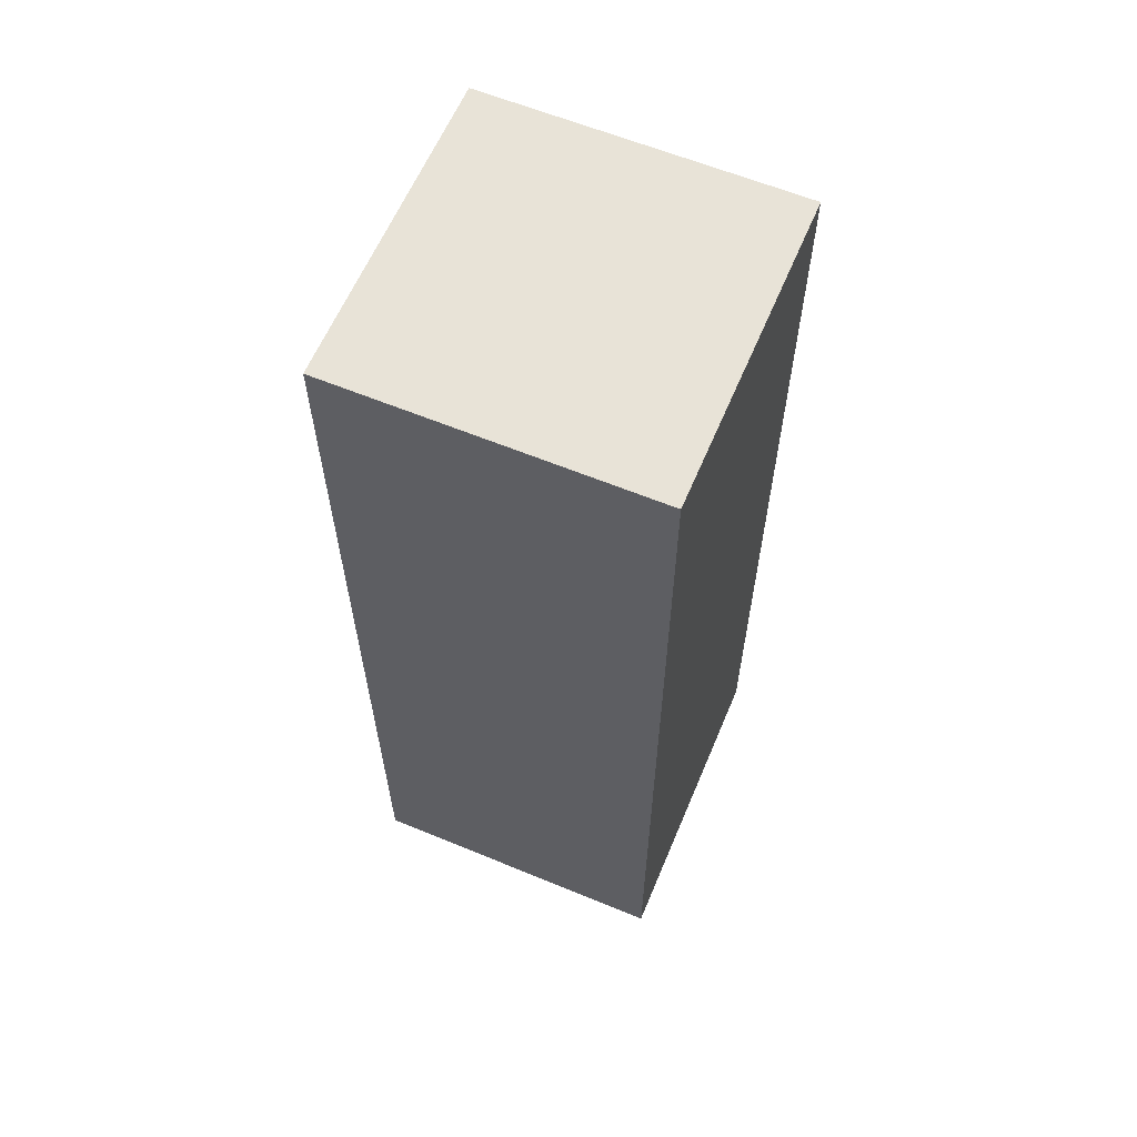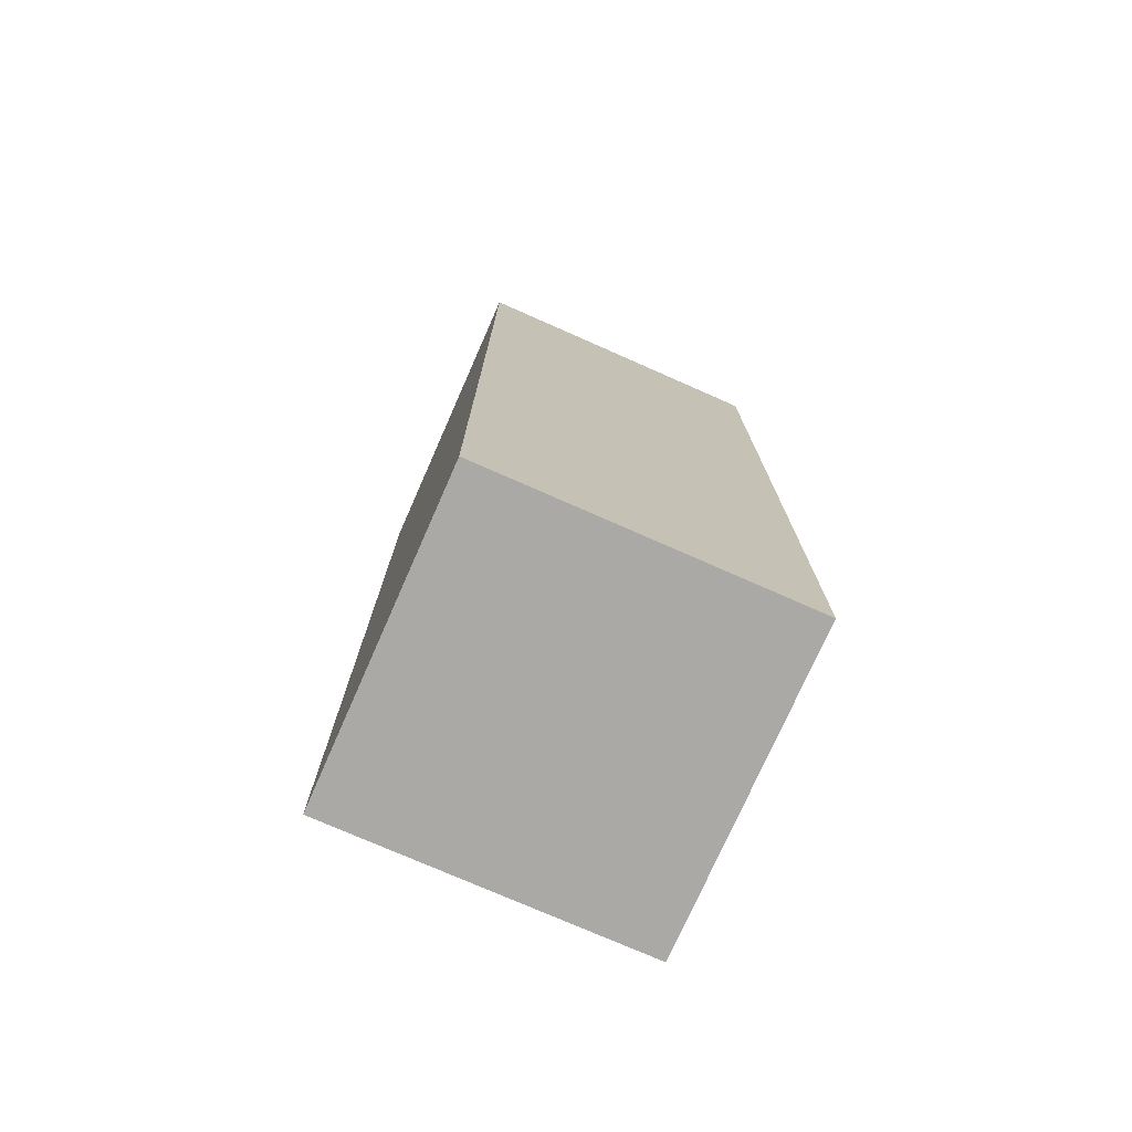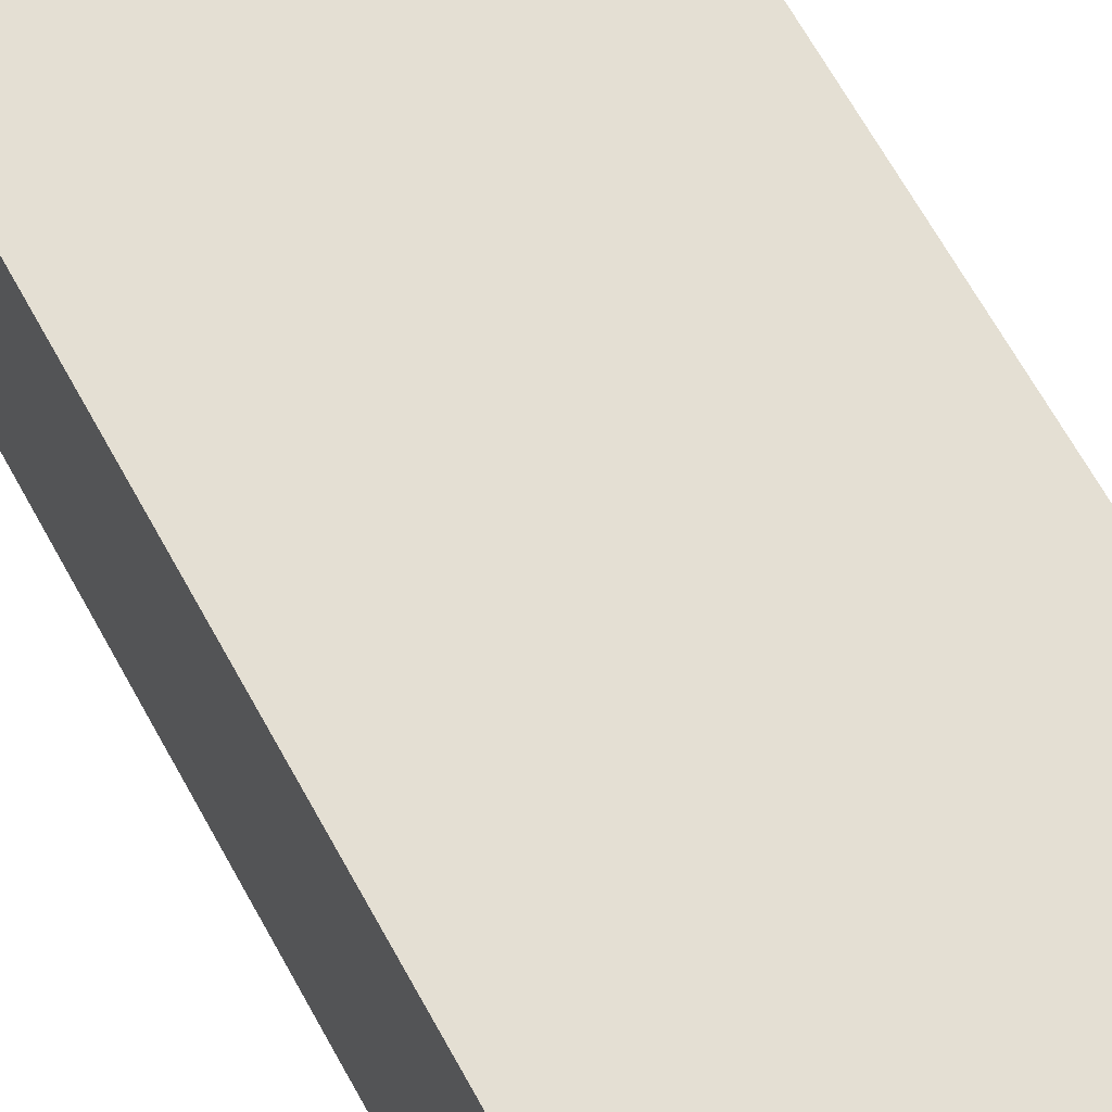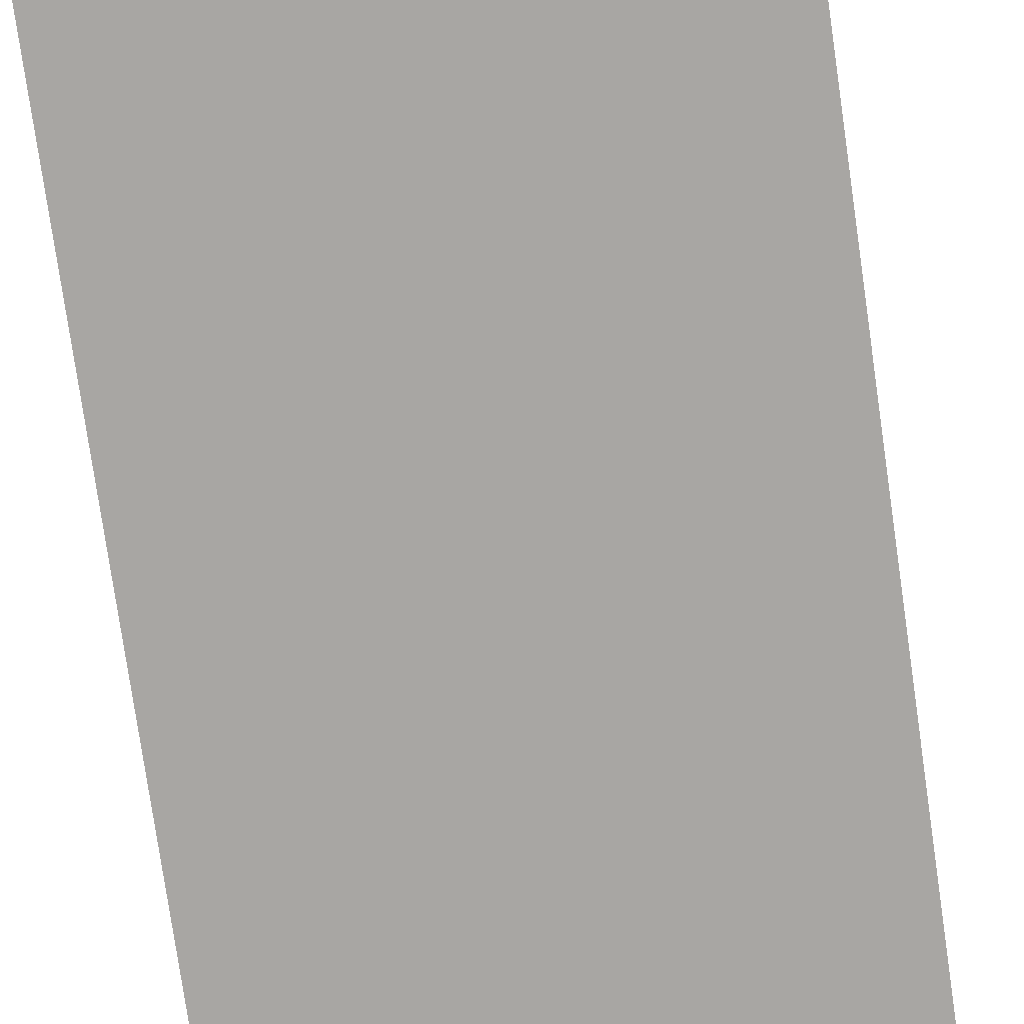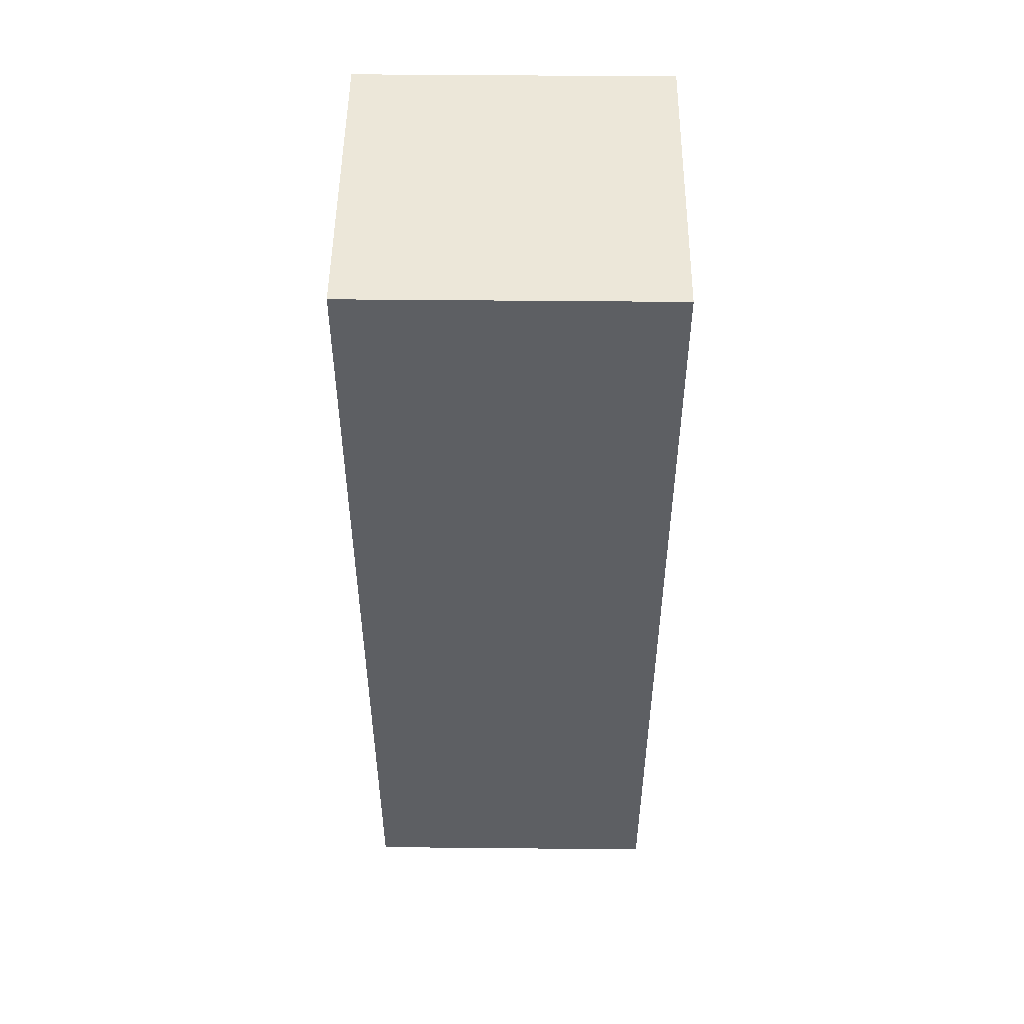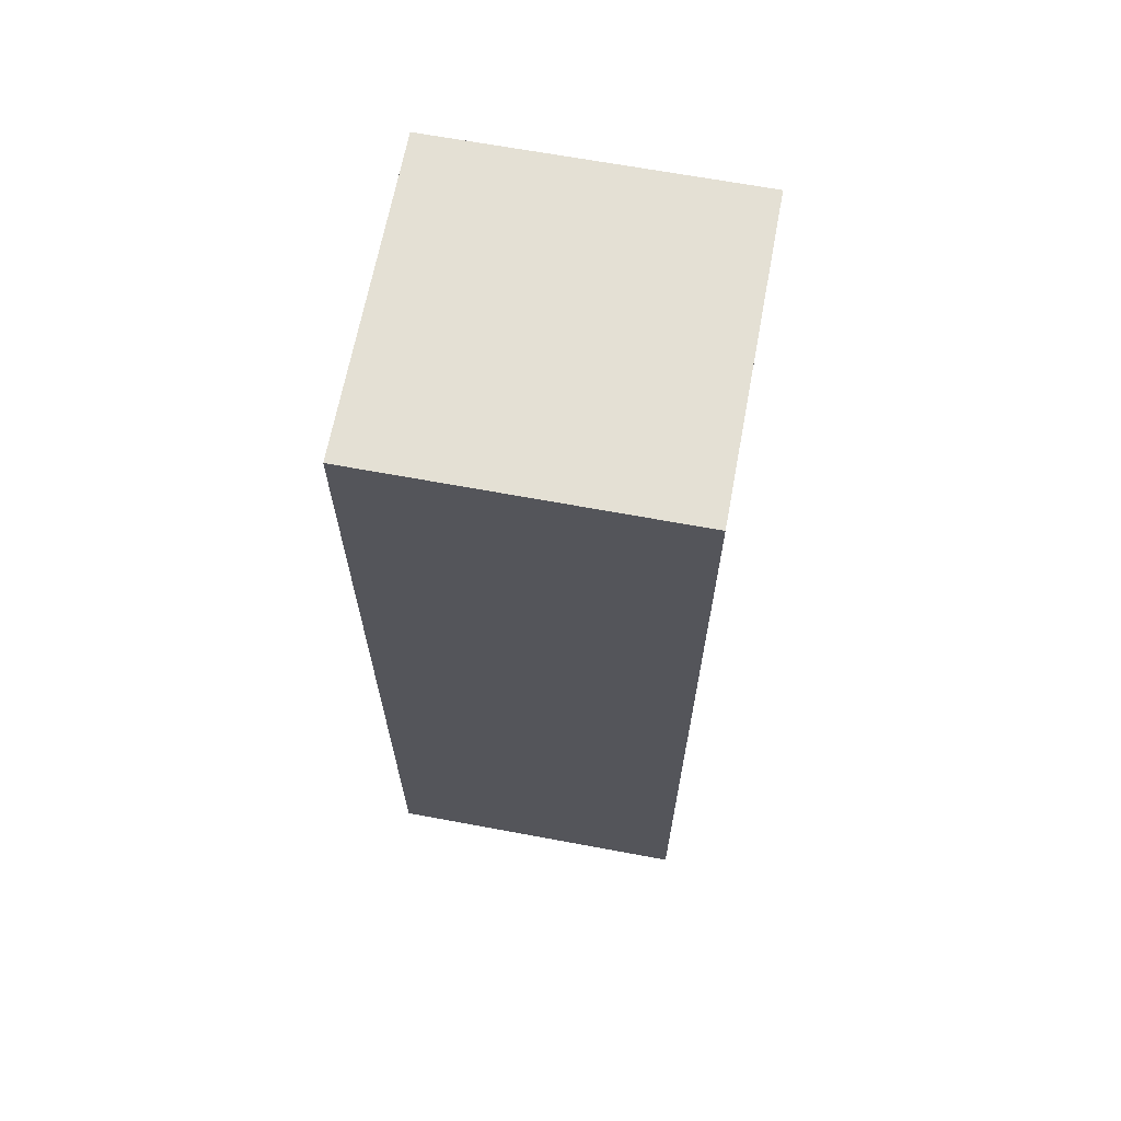
<metadata>
{"format":"obj","ext":"obj","renderer":"f3d","projection":"perspective","resolution":1024,"background":"white","views":[{"elev":61.5,"azim":112.8,"up":"+Z"},{"elev":-75.5,"azim":66.2,"up":"+Z"},{"elev":66.5,"azim":151.2,"up":"+Y"},{"elev":-74.3,"azim":8.1,"up":"+Y"},{"elev":50.2,"azim":-89.4,"up":"+Z"},{"elev":66.2,"azim":-169.4,"up":"+Z"}]}
</metadata>
<code>
g Box010
v -0.107 -0.09568 -0.5223
v 0.09301 0.1043 -0.5223
v -0.107 0.1043 -0.5223
v 0.09301 -0.09568 -0.5223
v -0.107 -0.09568 0.07767
v 0.09301 0.1043 0.07767
v 0.09301 -0.09568 0.07767
v -0.107 0.1043 0.07767
v -0.107 -0.09568 -0.5223
v 0.09301 -0.09568 0.07767
v 0.09301 -0.09568 -0.5223
v -0.107 -0.09568 0.07767
v 0.09301 -0.09568 -0.5223
v 0.09301 0.1043 0.07767
v 0.09301 0.1043 -0.5223
v 0.09301 -0.09568 0.07767
v 0.09301 0.1043 -0.5223
v -0.107 0.1043 0.07767
v -0.107 0.1043 -0.5223
v 0.09301 0.1043 0.07767
v -0.107 0.1043 -0.5223
v -0.107 -0.09568 0.07767
v -0.107 -0.09568 -0.5223
v -0.107 0.1043 0.07767
f -22 -23 -24
f -21 -24 -23
f -18 -19 -20
f -17 -20 -19
f -14 -15 -16
f -13 -16 -15
f -10 -11 -12
f -9 -12 -11
f -6 -7 -8
f -5 -8 -7
f -2 -3 -4
f -1 -4 -3

</code>
